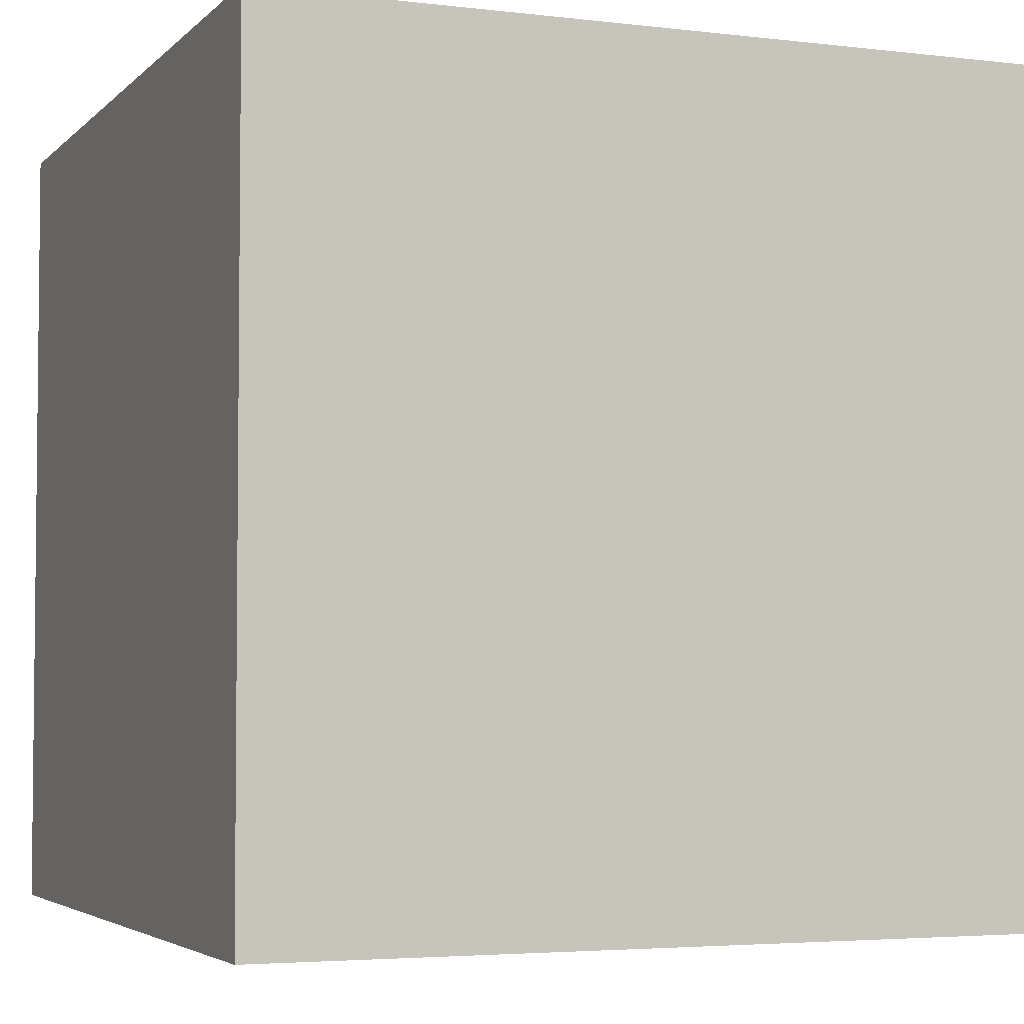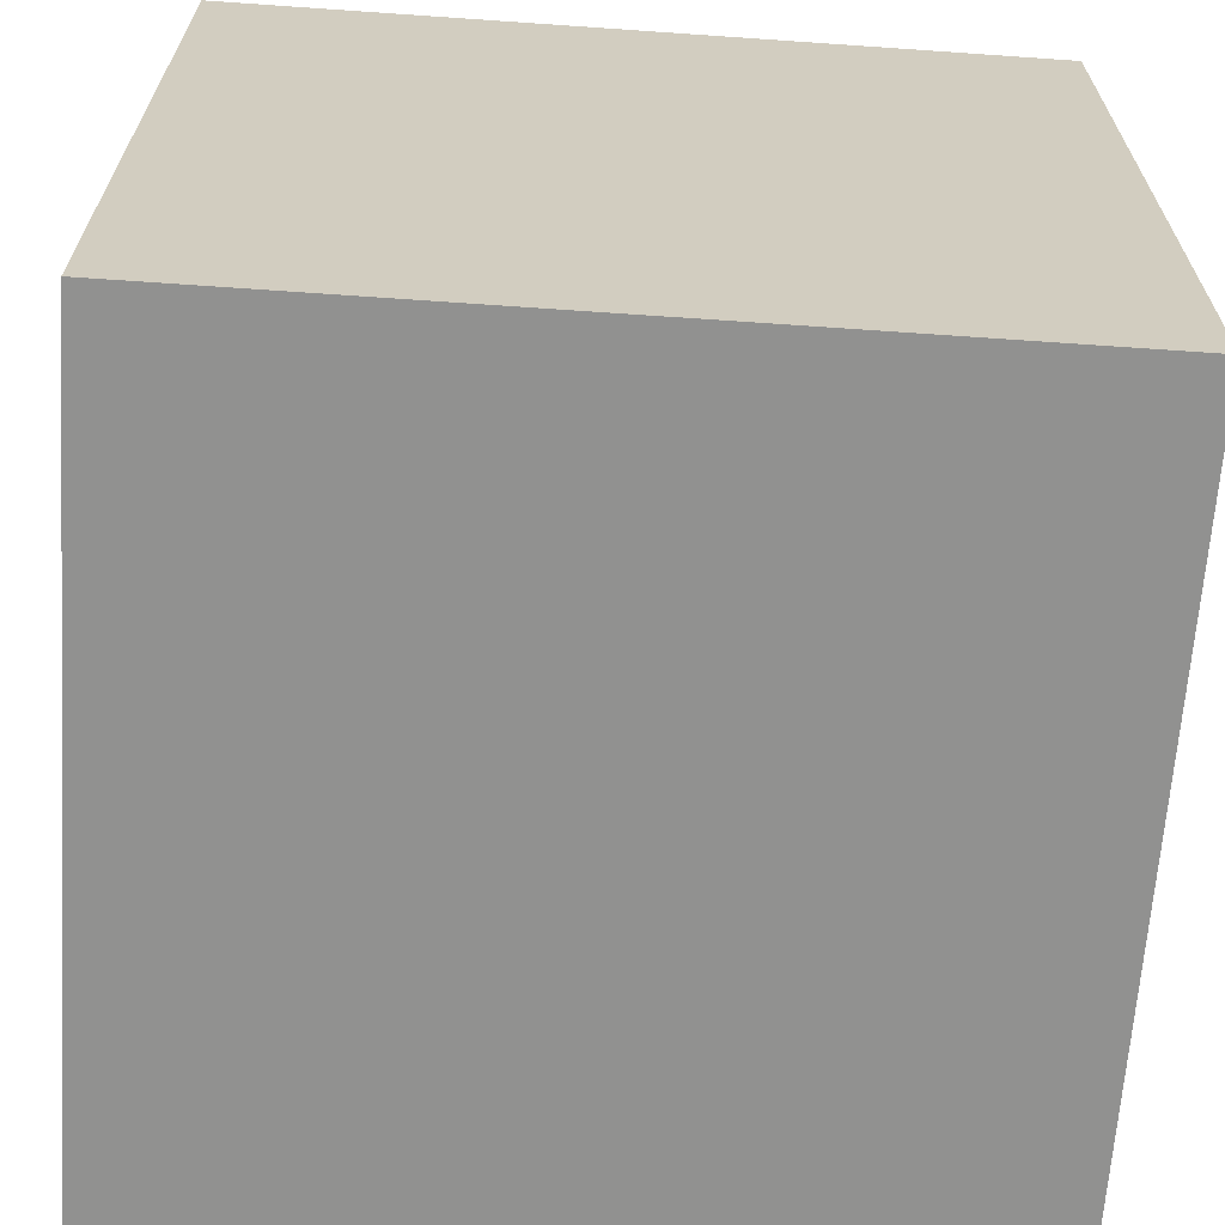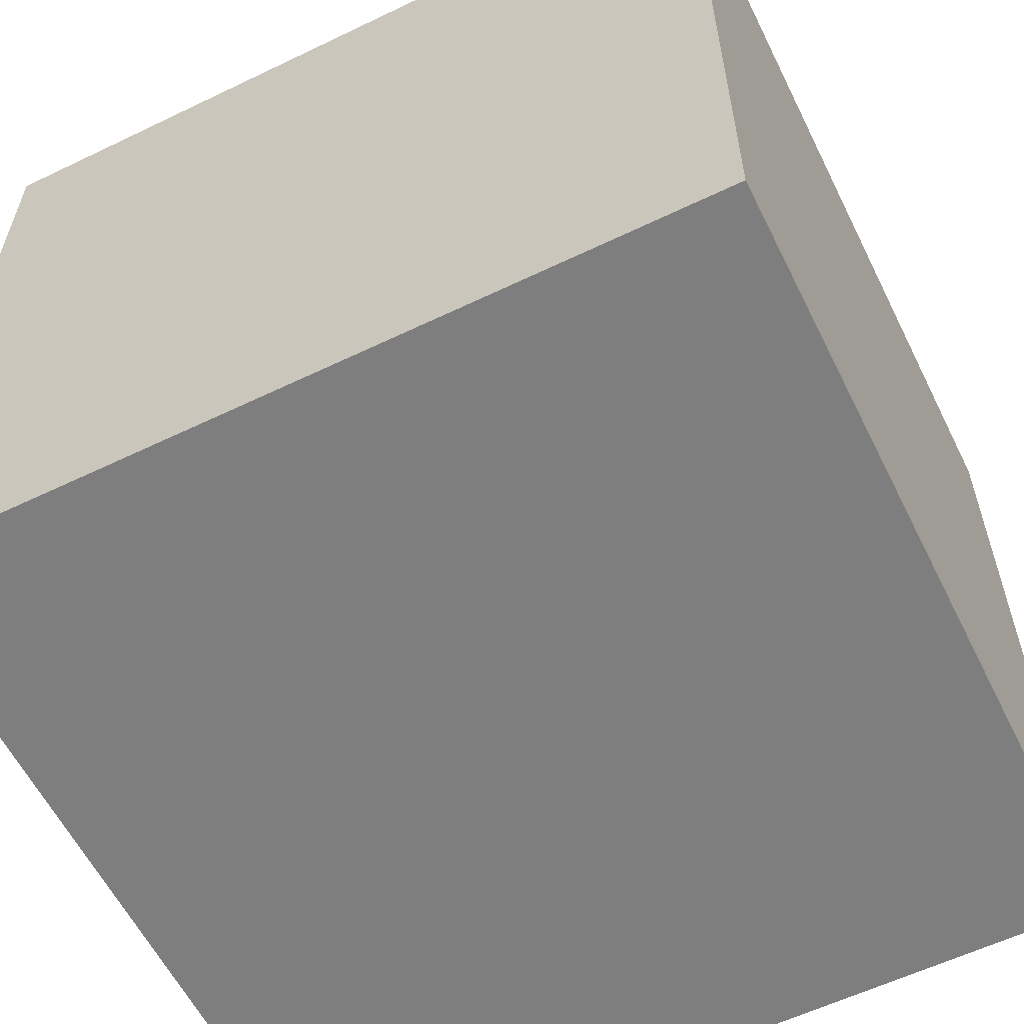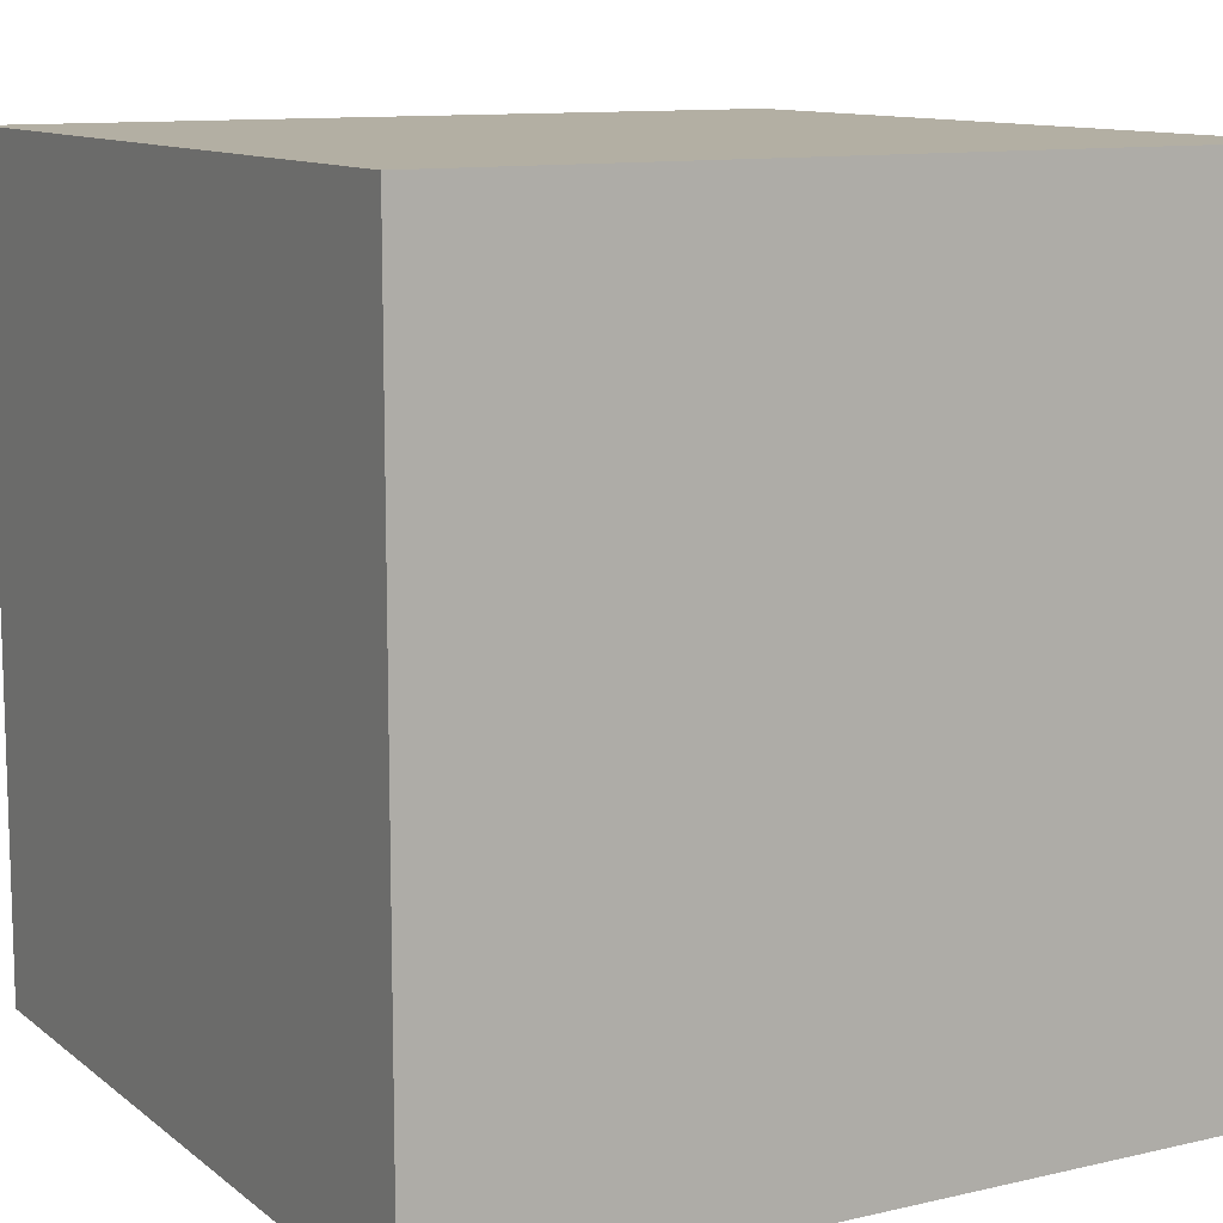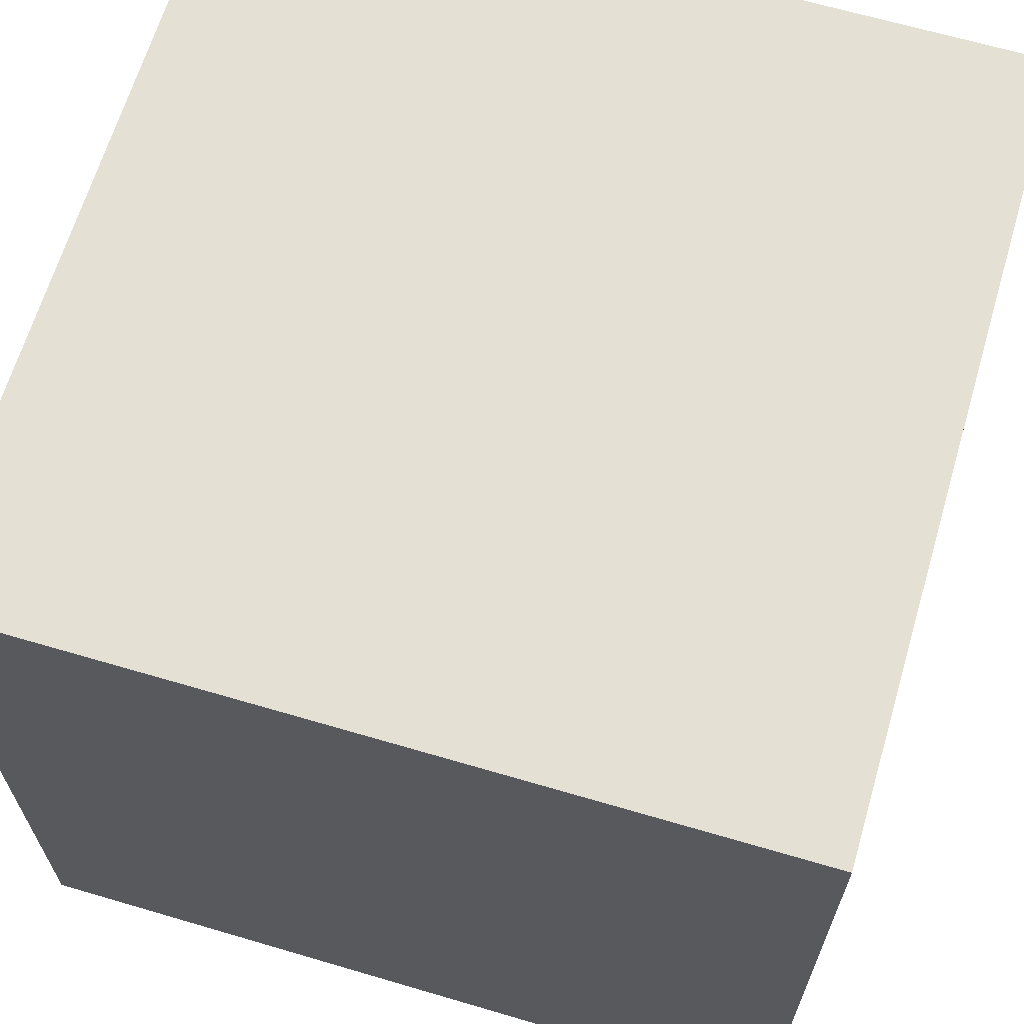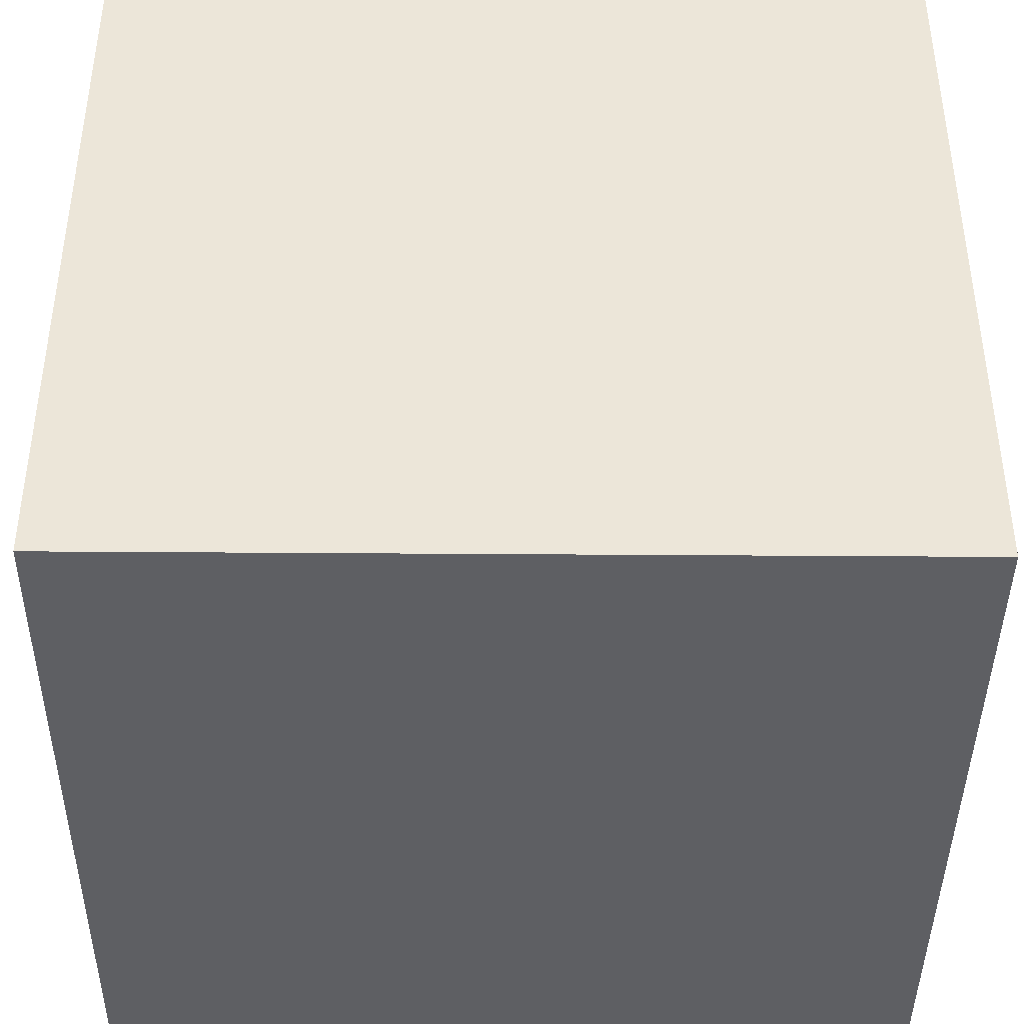
<metadata>
{"format":"obj","ext":"obj","renderer":"f3d","projection":"perspective","resolution":1024,"background":"white","views":[{"elev":-3.9,"azim":-21.8,"up":"+Y"},{"elev":-65.9,"azim":86.0,"up":"+Z"},{"elev":-59.4,"azim":-153.7,"up":"+Y"},{"elev":11.1,"azim":-119.6,"up":"+Z"},{"elev":65.5,"azim":-163.5,"up":"+Y"},{"elev":-41.6,"azim":179.5,"up":"+Y"}]}
</metadata>
<code>
g Cantareira_Final
o object_1
v -15 30 -15
v -15 -4.111e-07 15
v -15 30 15
v -15 30 4.163e-05
v -15 -4.111e-07 -15
v -15 -4.111e-07 4.163e-05
v -15 15 -15
v -15 15 15
v -15 30 -15
v -15 30 15
v 15 30 -15
v 15 30 15
v -3.767e-06 30 -15
v 15 30 4.163e-05
v -3.767e-06 30 15
v -15 30 4.163e-05
v 15 -4.111e-07 -15
v -15 -4.111e-07 -15
v 15 -4.111e-07 15
v -15 -4.111e-07 15
v 15 -4.111e-07 4.163e-05
v -3.767e-06 -4.111e-07 15
v -15 -4.111e-07 4.163e-05
v -3.767e-06 -4.111e-07 -15
v 15 30 -15
v 15 30 15
v 15 -4.111e-07 -15
v 15 -4.111e-07 15
v 15 30 4.163e-05
v 15 -4.111e-07 4.163e-05
v 15 15 -15
v 15 15 15
v -15 -4.111e-07 -15
v -15 30 -15
v 15 -4.111e-07 -15
v 15 30 -15
v -3.767e-06 30 -15
v -3.767e-06 -4.111e-07 -15
v 15 15 -15
v -15 15 -15
v -15 -4.111e-07 15
v -15 30 15
v 15 -4.111e-07 15
v 15 30 15
v -3.767e-06 30 15
v -3.767e-06 -4.111e-07 15
v 15 15 15
v -15 15 15
f 7 5 6
f 7 4 1
f 4 7 6
f 4 6 2 8
f 8 3 4
f 16 13 9
f 16 10 15
f 14 13 16
f 16 15 14
f 14 15 12
f 11 13 14
f 24 17 21
f 24 23 18
f 22 24 21
f 24 22 23
f 22 20 23
f 19 22 21
f 29 31 25
f 29 26 32
f 30 31 29
f 29 32 30
f 30 32 28
f 27 31 30
f 40 38 33
f 40 34 37
f 37 38 40
f 37 39 35 38
f 39 37 36
f 48 41 46
f 48 45 42
f 45 48 46
f 45 46 43 47
f 47 44 45

</code>
